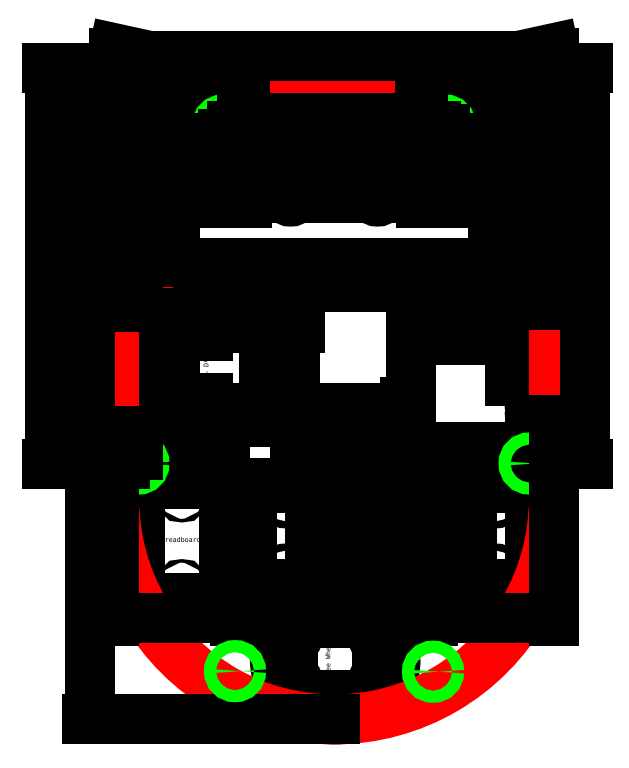
<metadata>
{"format":"dxf","ext":"dxf","renderer":"ezdxf+matplotlib","layout":"modelspace","background":"white","min_lineweight":24,"dpi":150}
</metadata>
<code>
0
SECTION
2
ENTITIES
0
INSERT
8
0 ... top
2
clcd_420b
10
25
20
219
30
0
0
INSERT
8
0 ... top
2
switch_on_off
10
25
20
149
30
0
0
INSERT
8
0 ... bottom
2
breadboard
10
28
20
104
30
0
0
INSERT
8
0 ... top
2
GP2xxx_support
10
143.8
20
284
30
0
0
INSERT
8
0 ... top
2
GP2xxx_support
10
8.838
20
284
30
0
0
INSERT
8
0 ... bottom
2
battery
10
115
20
106
30
0
42
-1
50
180
0
INSERT
8
0 ... bottom
2
free wheel
10
91.5
20
55
30
0
50
90
0
INSERT
8
0 ... top
2
joystick thumb
10
132
20
219
30
0
0
INSERT
8
0 ... bottom
2
srf05
10
113.5
20
284
30
0
42
-1
50
180
0
INSERT
8
0 ... bottom
2
stm32f4-discovery
10
172
20
143
30
0
42
-1
50
90
0
INSERT
8
0 ... bottom
2
motor driver
10
62
20
153
30
0
42
-1
50
90
0
INSERT
8
0 ... chassi
2
chassi
10
0
20
300
30
0
0
INSERT
8
0 ... bottom
2
contactor_tor
10
167
20
300
30
0
42
-1
50
180
0
INSERT
8
0 ... bottom
2
contactor_tor
10
15
20
300
30
0
0
INSERT
8
0 ... bottom
2
motor PMT1-53 cable
10
166
20
270
30
0
42
-1
50
180
0
INSERT
8
0 ... bottom
2
motor PMT1-53 cable
10
16
20
270
30
0
0
DIMENSION
8
0 ... bottom
280
     0
2
*D19
10
96
20
257
30
0
11
91
21
258.9
31
0
70
    32
71
     5
42
10
73
     0
74
     0
75
     0
3
QCADDimStyle
13
86
23
262
33
0
14
96
24
262
34
0
0
DIMENSION
8
0 ... bottom
280
     0
2
*D20
10
172
20
203
30
0
11
177
21
204.9
31
0
70
    32
71
     5
42
10
73
     0
74
     0
75
     0
3
QCADDimStyle
13
182
23
219
33
0
14
172
24
219
34
0
0
DIMENSION
8
0 ... bottom
280
     0
2
*D21
10
165
20
209
30
0
11
163.1
21
214
31
0
70
    32
71
     5
42
10
73
     0
74
     0
75
     0
3
QCADDimStyle
13
182
23
219
33
0
14
182
24
209
34
0
50
90
0
DIMENSION
8
0 ... bottom
280
     0
2
*D22
10
10
20
210
30
0
11
5
21
211.9
31
0
70
    32
71
     5
42
10
73
     0
74
     0
75
     0
3
QCADDimStyle
13
0
23
200
33
0
14
10
24
200
34
0
0
DIMENSION
8
0 ... bottom
280
     0
2
*D23
10
69
20
199
30
0
11
67.12
21
204
31
0
70
    32
71
     5
42
10
73
     0
74
     0
75
     0
3
QCADDimStyle
13
75
23
209
33
0
14
61
24
199
34
0
50
90
0
DIMENSION
8
0 ... bottom
280
     0
2
*D24
10
177
20
128
30
0
11
175.1
21
135.5
31
0
70
    32
71
     5
42
15
73
     0
74
     0
75
     0
3
QCADDimStyle
13
172
23
143
33
0
14
172
24
128
34
0
50
90
0
DIMENSION
8
0 ... bottom
280
     0
2
*D25
10
-2.13e-14
20
136
30
0
11
5.25
21
137.9
31
0
70
    32
71
     5
42
10.5
73
     0
74
     0
75
     0
3
QCADDimStyle
13
10.5
23
127.5
33
0
14
-2.13e-14
24
127.5
34
0
0
DIMENSION
8
0 ... top
280
     0
2
*D26
10
157
20
226
30
0
11
169.5
21
227.9
31
0
70
   160
71
     5
42
25
73
     0
74
     0
75
     0
3
QCADDimStyle
13
182
23
219
33
0
14
157
24
219
34
0
0
DIMENSION
8
0 ... top
280
     0
2
*D27
10
25
20
227
30
0
11
12.5
21
228.9
31
0
70
   160
71
     5
42
25
73
     0
74
     0
75
     0
3
QCADDimStyle
13
-1.07e-14
23
219
33
0
14
25
24
219
34
0
0
DIMENSION
8
0 ... chassi
280
     0
2
*D28
10
182
20
304.9
30
0
11
91
21
306.7
31
0
70
   160
71
     5
42
182
73
     0
74
     0
75
     0
3
QCADDimStyle
13
0
23
300
33
0
14
182
24
300
34
0
0
DIMENSION
8
0 ... chassi
280
     0
2
*D29
10
-10
20
30
30
0
11
-11.88
21
165
31
0
70
   160
71
     5
42
270
73
     0
74
     0
75
     0
3
QCADDimStyle
13
0
23
300
33
0
14
92
24
30
34
0
50
90
0
CIRCLE
8
0 ... between
10
45
20
276
30
0
40
2.5
0
CIRCLE
8
0 ... between
10
137
20
276
30
0
40
2.5
0
CIRCLE
8
0 ... between
10
10
20
136
30
0
40
2.5
0
DIMENSION
8
0 ... between
280
     0
2
*D30
10
-1.07e-14
20
143.2
30
0
11
5
21
145
31
0
70
   160
71
     5
42
10
73
     0
74
     0
75
     0
3
QCADDimStyle
13
10
23
139
33
0
14
-1.07e-14
24
139.3
34
0
0
DIMENSION
8
0 ... between
280
     0
2
*D31
10
182
20
140
30
0
11
177
21
141.8
31
0
70
   160
71
     5
42
10
73
     0
74
     0
75
     0
3
QCADDimStyle
13
172
23
135.5
33
0
14
182
24
134.4
34
0
0
DIMENSION
8
0 ... between
280
     0
2
*D32
10
-26.66
20
300
30
0
11
-28.54
21
218
31
0
70
   160
71
     5
42
164
73
     0
74
     0
75
     0
3
QCADDimStyle
13
5
23
136
33
0
14
-0.5
24
300
34
0
50
90
0
DIMENSION
8
0 ... between
280
     0
2
*D33
10
194.8
20
136
30
0
11
193
21
218
31
0
70
   160
71
     5
42
164
73
     0
74
     0
75
     0
3
QCADDimStyle
13
182
23
300
33
0
14
179
24
136
34
0
50
90
0
CIRCLE
8
0 ... between
10
172
20
136
30
0
40
2.5
0
DIMENSION
8
0 ... between
280
     0
2
*D34
10
0
20
271
30
0
11
22.5
21
272.9
31
0
70
   160
71
     5
42
45
73
     0
74
     0
75
     0
3
QCADDimStyle
13
45
23
273.1
33
0
14
0
24
300
34
0
0
DIMENSION
8
0 ... between
280
     0
2
*D35
10
53
20
276
30
0
11
51.13
21
288
31
0
70
   160
71
     5
42
24
73
     0
74
     0
75
     0
3
QCADDimStyle
13
0
23
300
33
0
14
48
24
276
34
0
50
90
0
DIMENSION
8
0 ... between
280
     0
2
*D36
10
137
20
271
30
0
11
159.5
21
272.9
31
0
70
   160
71
     5
42
45
73
     0
74
     0
75
     0
3
QCADDimStyle
13
182
23
300
33
0
14
137
24
275
34
0
0
DIMENSION
8
0 ... between
280
     0
2
*D37
10
128
20
276
30
0
11
126.1
21
288
31
0
70
   160
71
     5
42
24
73
     0
74
     0
75
     0
3
QCADDimStyle
13
182
23
300
33
0
14
134
24
276
34
0
50
90
0
DIMENSION
8
0 ... between
280
     0
2
*D38
10
50
20
72
30
0
11
25
21
73.88
31
0
70
   160
71
     5
42
50
73
     0
74
     0
75
     0
3
QCADDimStyle
13
0
23
150
33
0
14
50
24
70
34
0
0
CIRCLE
8
0 ... between
10
50
20
50
30
0
40
2.5
0
DIMENSION
8
0 ... between
280
     0
2
*D39
10
132
20
72
30
0
11
157
21
73.88
31
0
70
   160
71
     5
42
50
73
     0
74
     0
75
     0
3
QCADDimStyle
13
182
23
154.7
33
0
14
132
24
75
34
0
0
CIRCLE
8
0 ... between
10
132
20
49.77
30
0
40
2.5
0
ENDSEC
0
EOF

</code>
